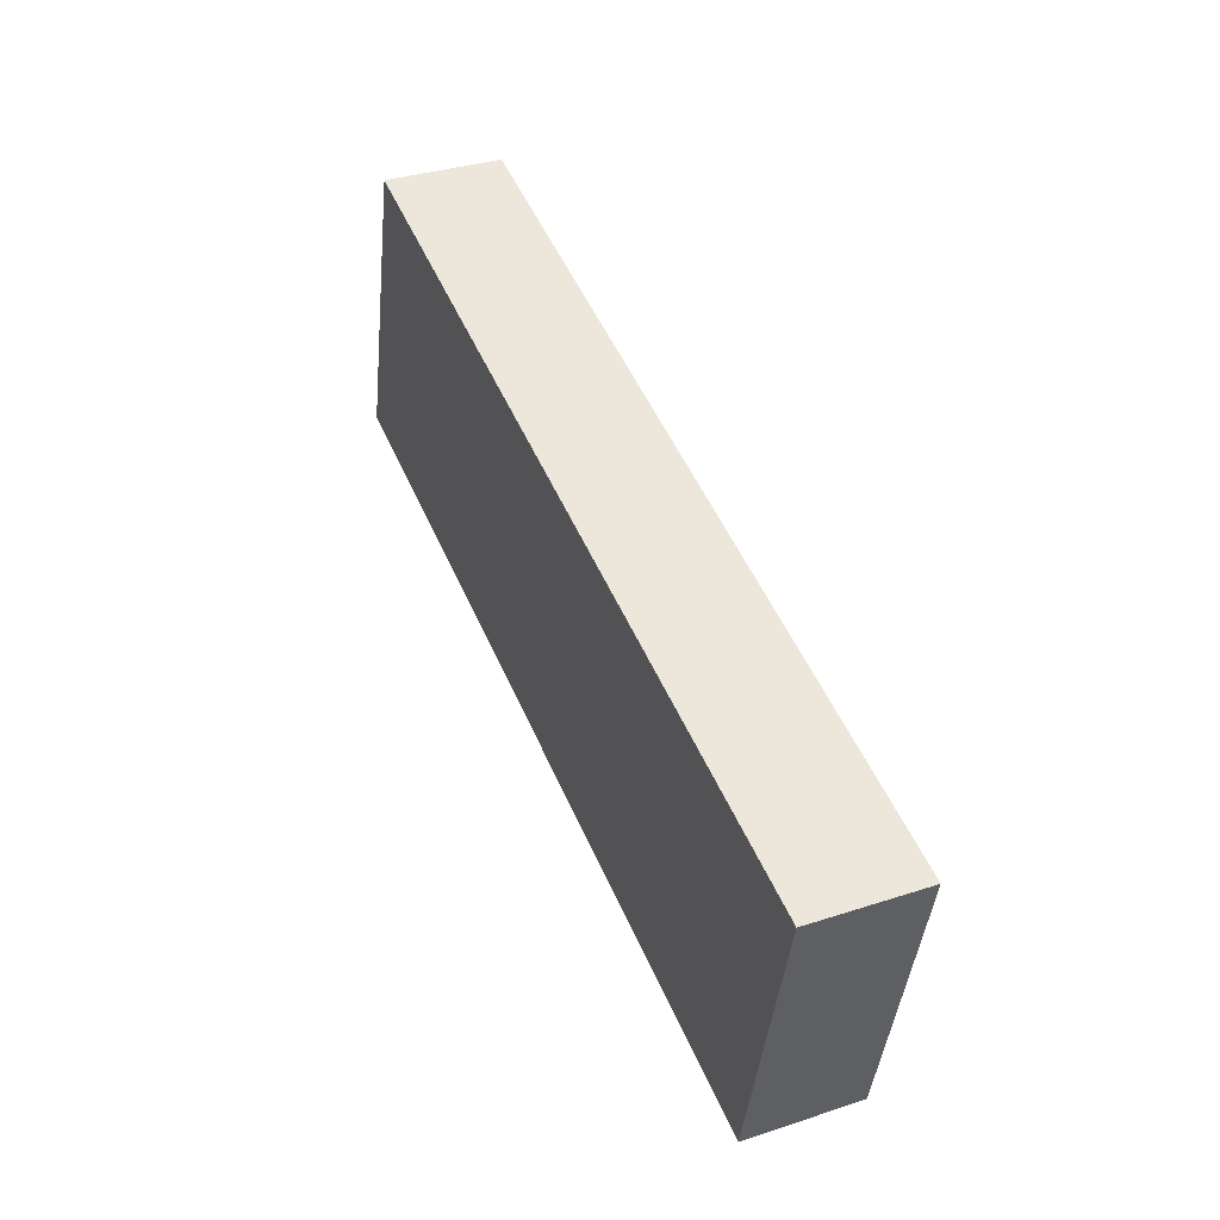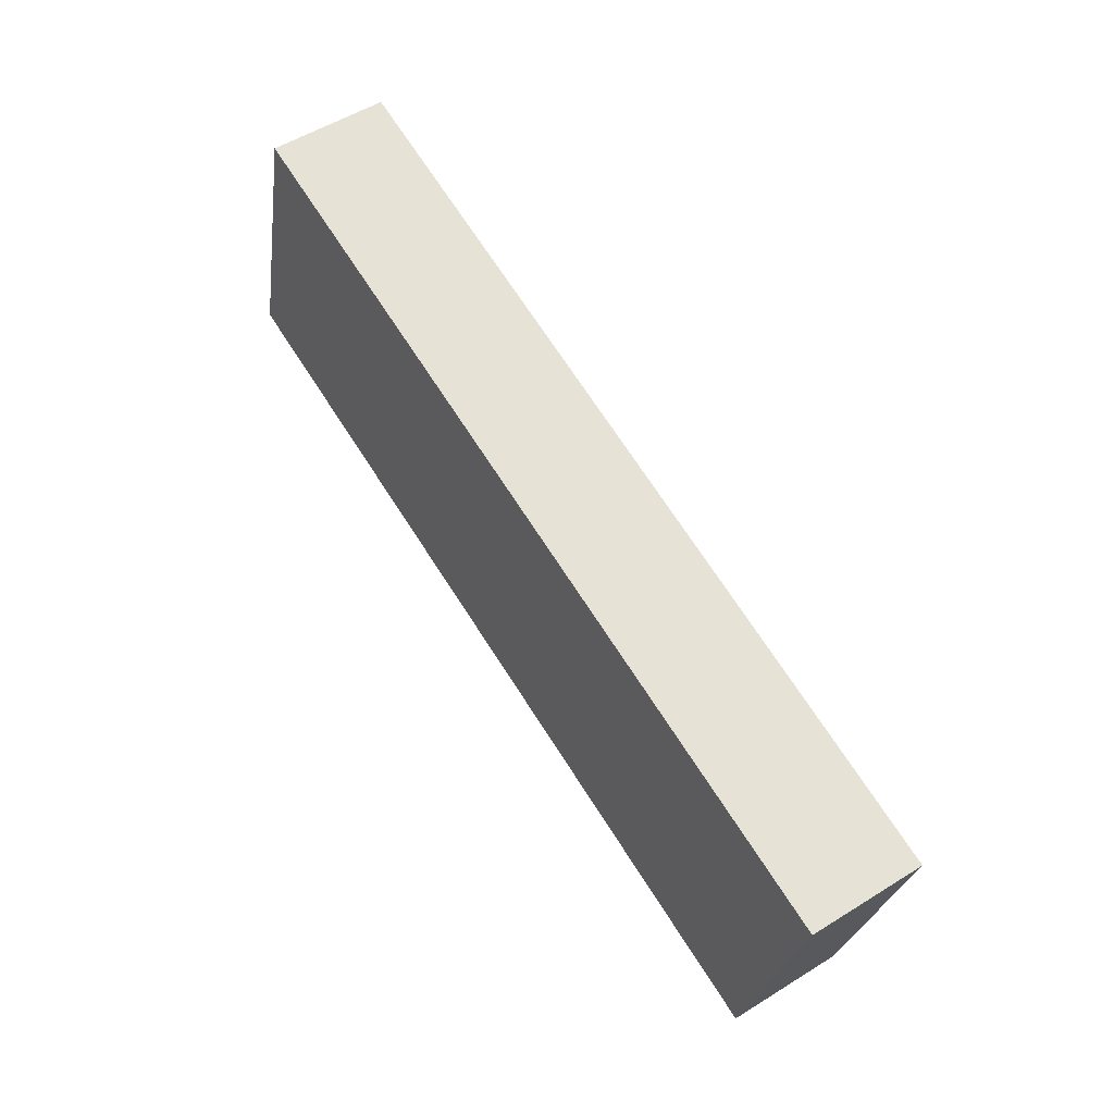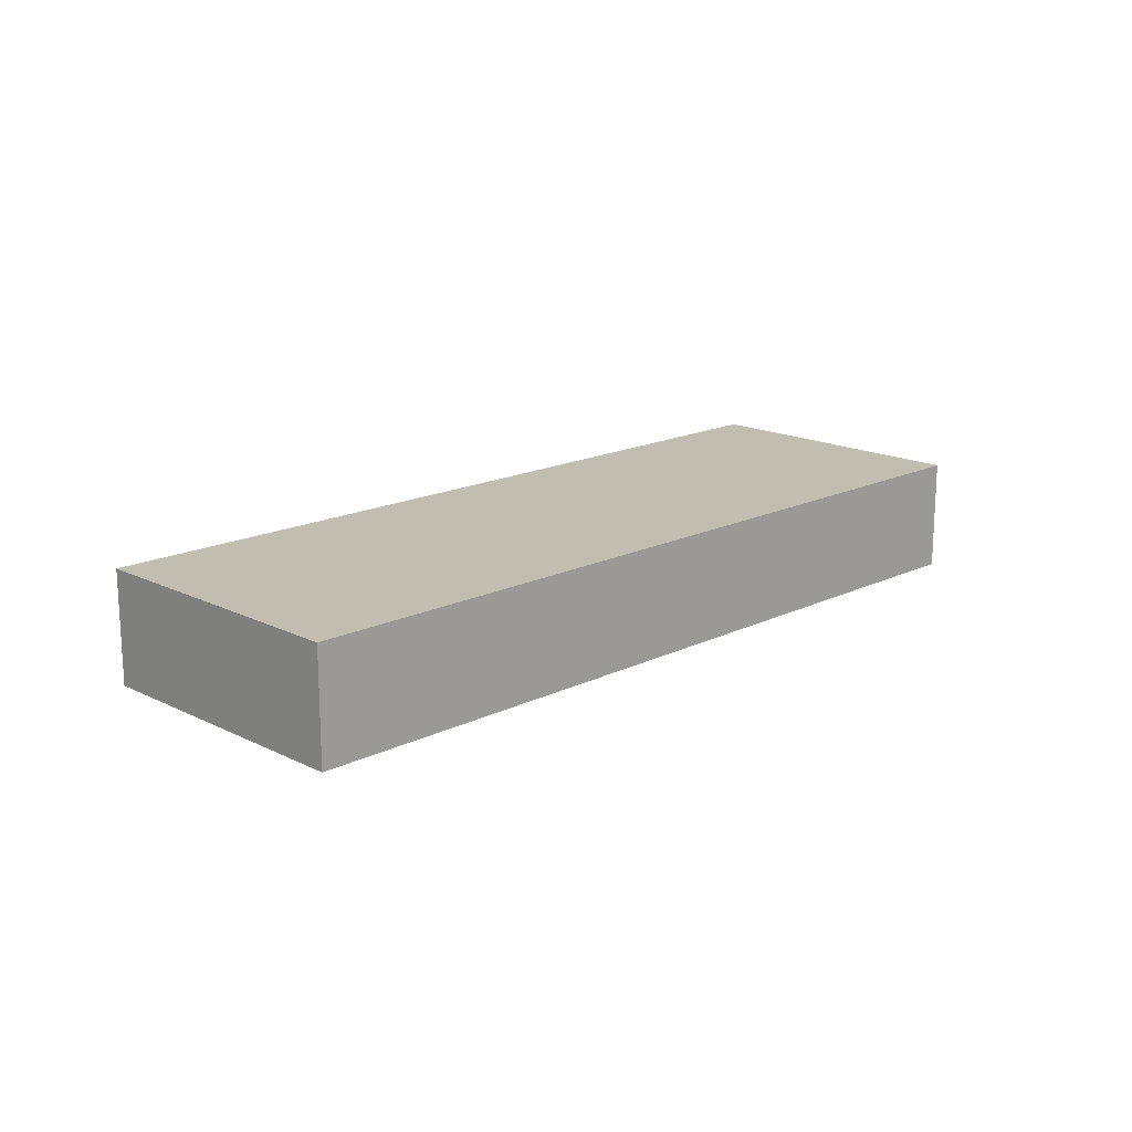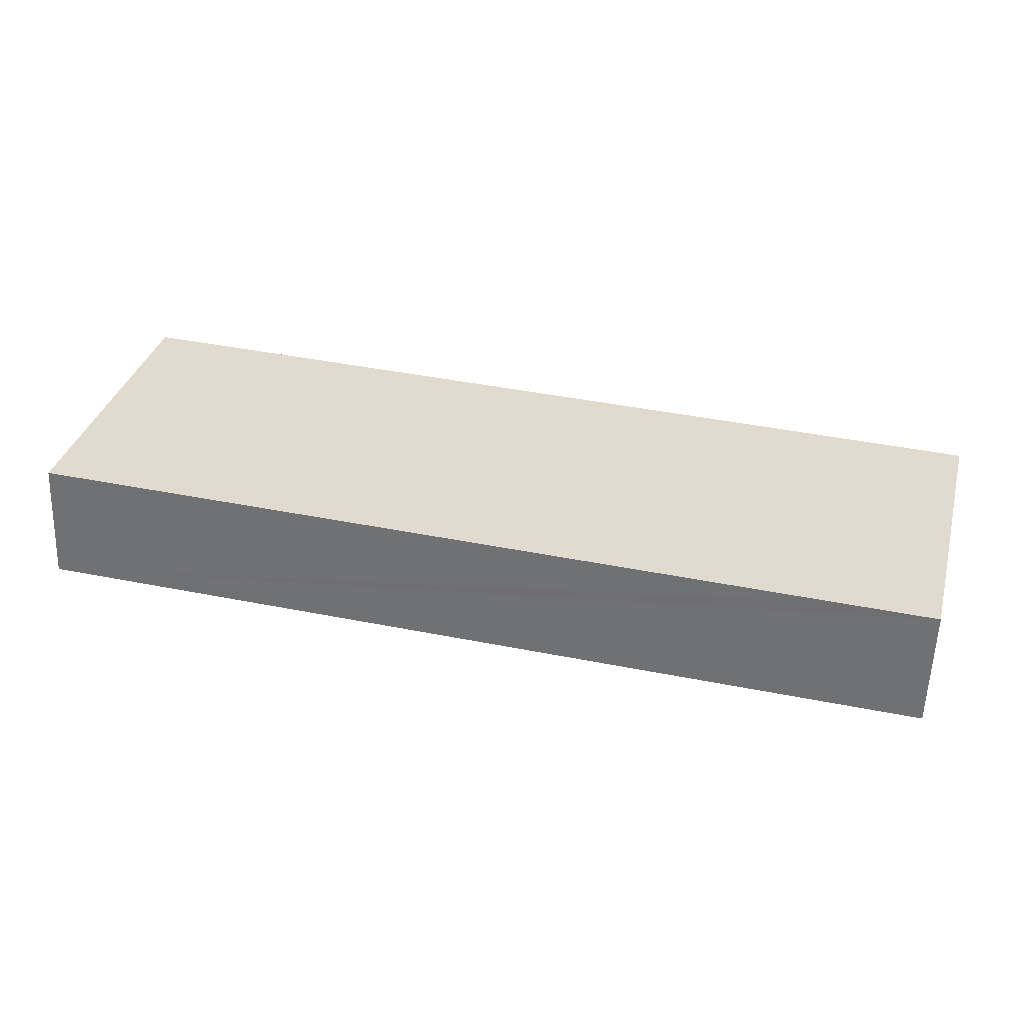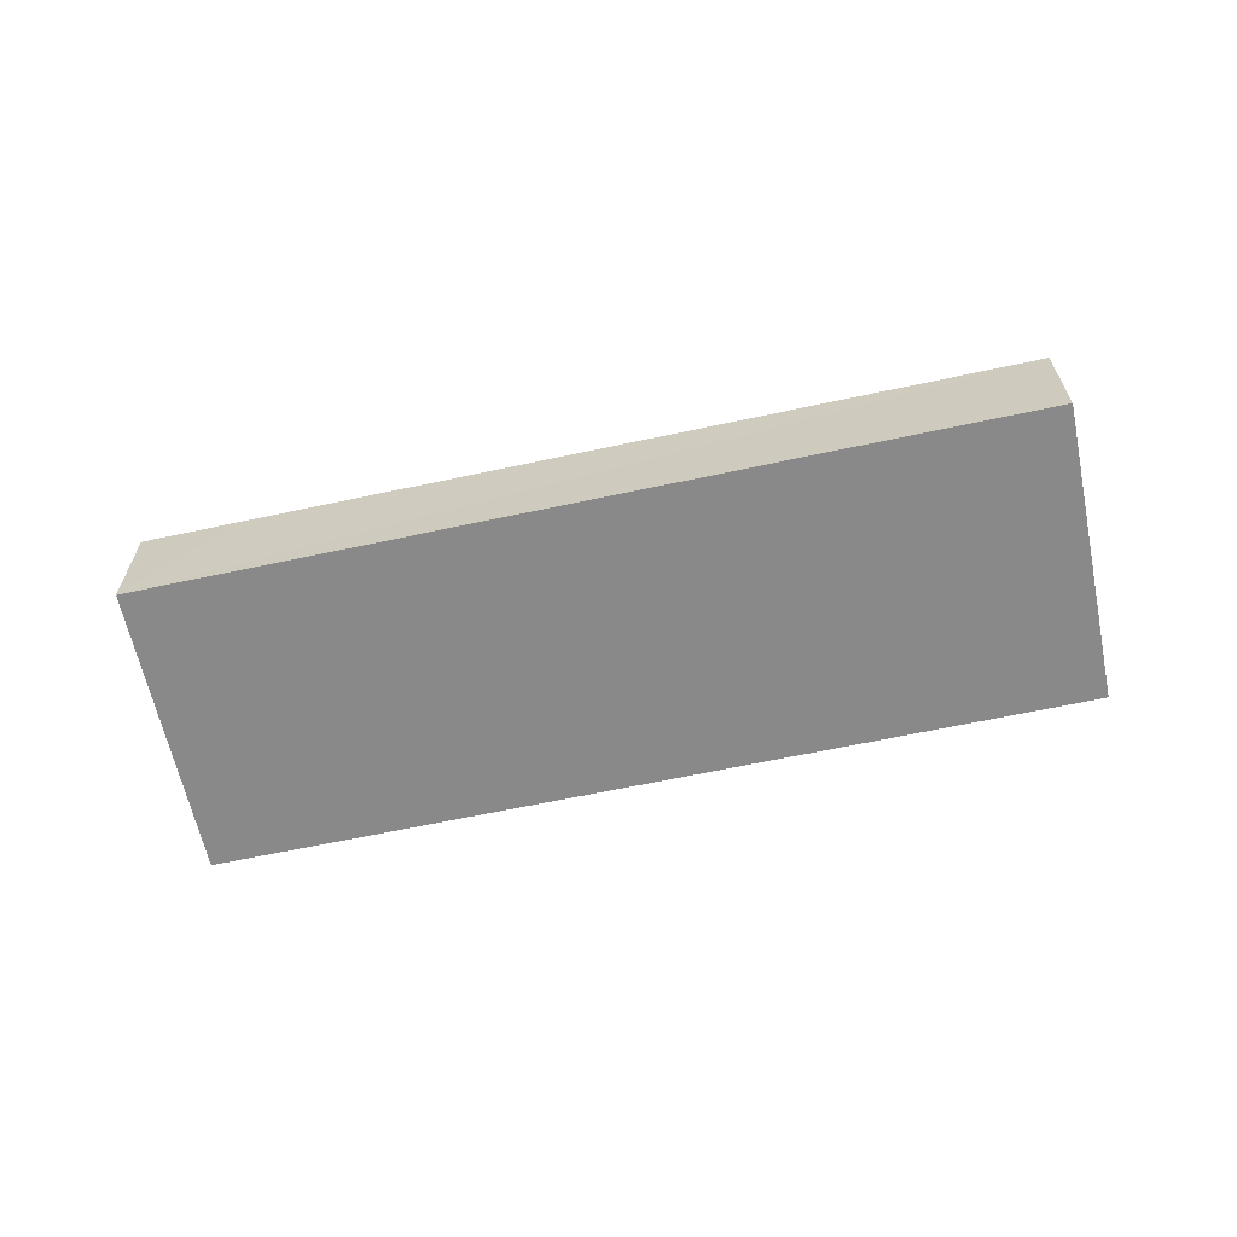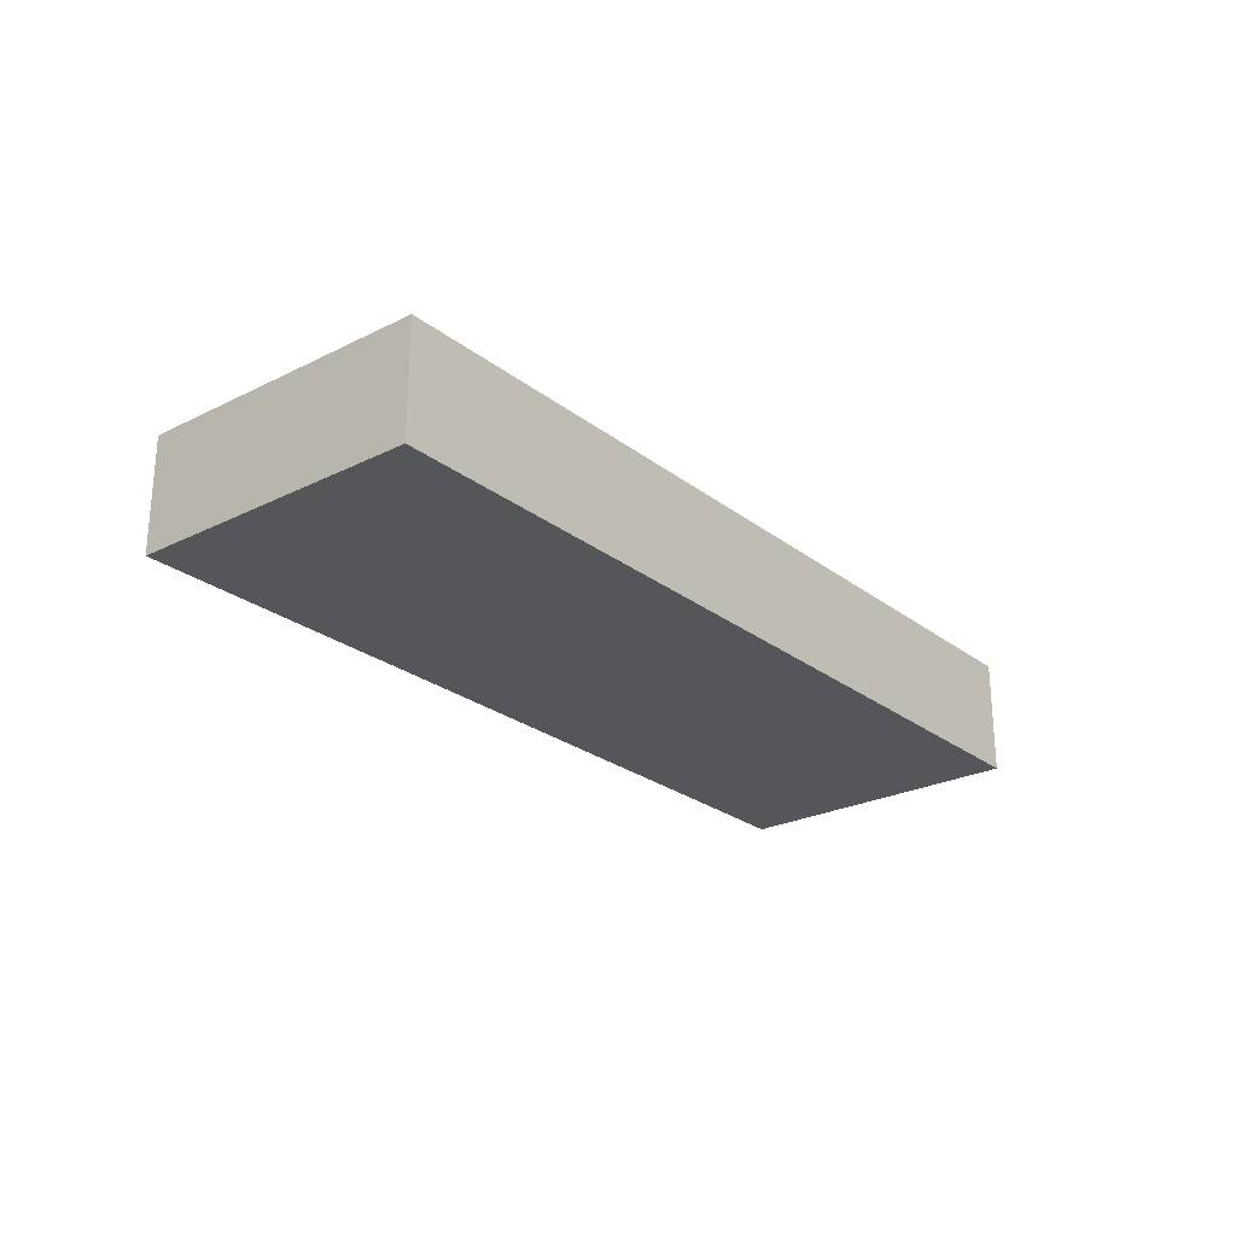
<metadata>
{"format":"obj","ext":"obj","renderer":"f3d","projection":"perspective","resolution":1024,"background":"white","views":[{"elev":35.1,"azim":66.6,"up":"+Z"},{"elev":53.3,"azim":56.3,"up":"+Z"},{"elev":16.7,"azim":-31.0,"up":"+Y"},{"elev":-57.0,"azim":-2.0,"up":"+Z"},{"elev":-63.2,"azim":-154.1,"up":"+Y"},{"elev":-25.2,"azim":-37.1,"up":"+Y"}]}
</metadata>
<code>
v  45.05 6.12 -10.88
v  3.856 6.12 15.39
v  48.88 6.12 4.514
v  39.96 6.12 -9.652
v  0 6.12 3.747e-16
v  48.88 -2.764e-16 4.514
v  45.05 6.659e-16 -10.88
v  39.96 5.91e-16 -9.652
v  0 0 0
v  3.856 -9.421e-16 15.39
g defaultobject
f 1 2 3
f 2 1 4
f 2 4 5
f 6 1 3
f 1 6 7
f 7 4 1
f 4 7 5
f 5 7 8
f 5 8 9
f 9 2 5
f 2 9 10
f 10 3 2
f 3 10 6
f 10 7 6
f 7 10 8
f 8 10 9

</code>
